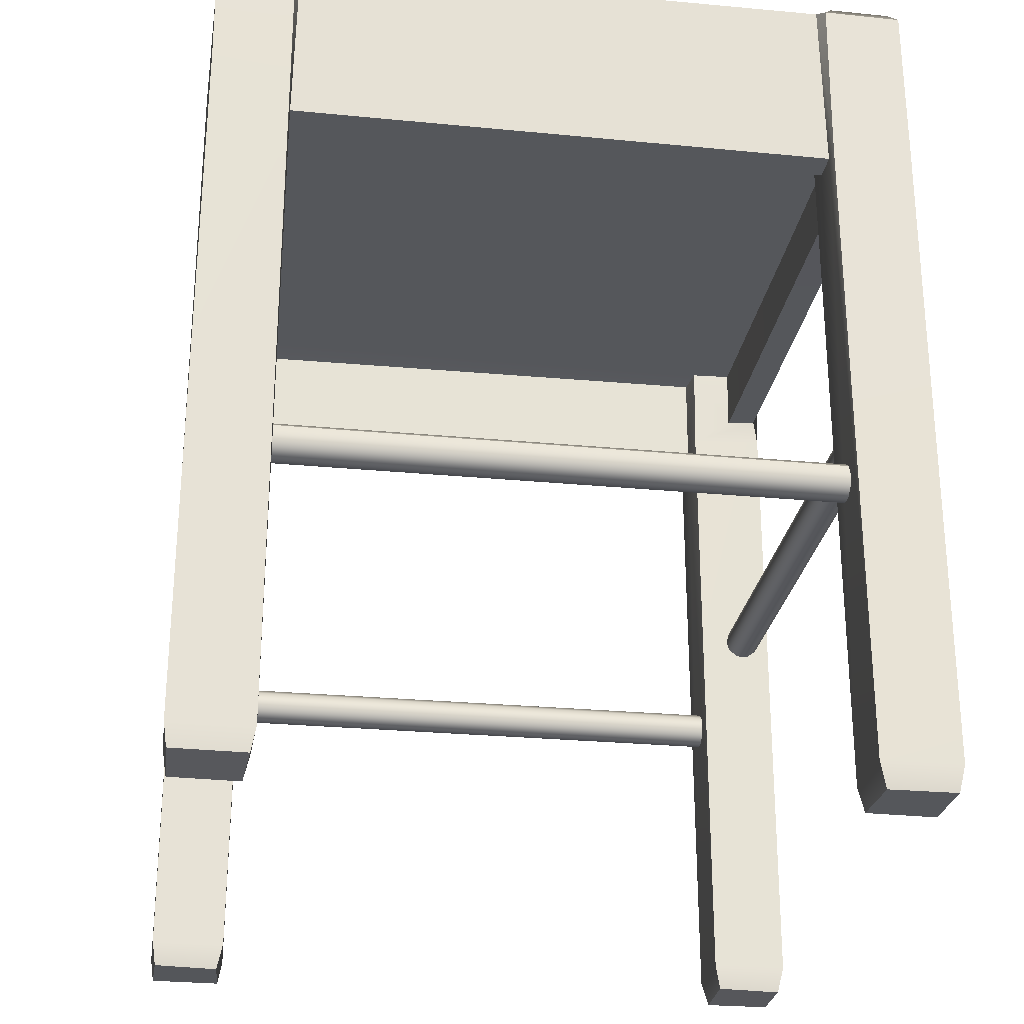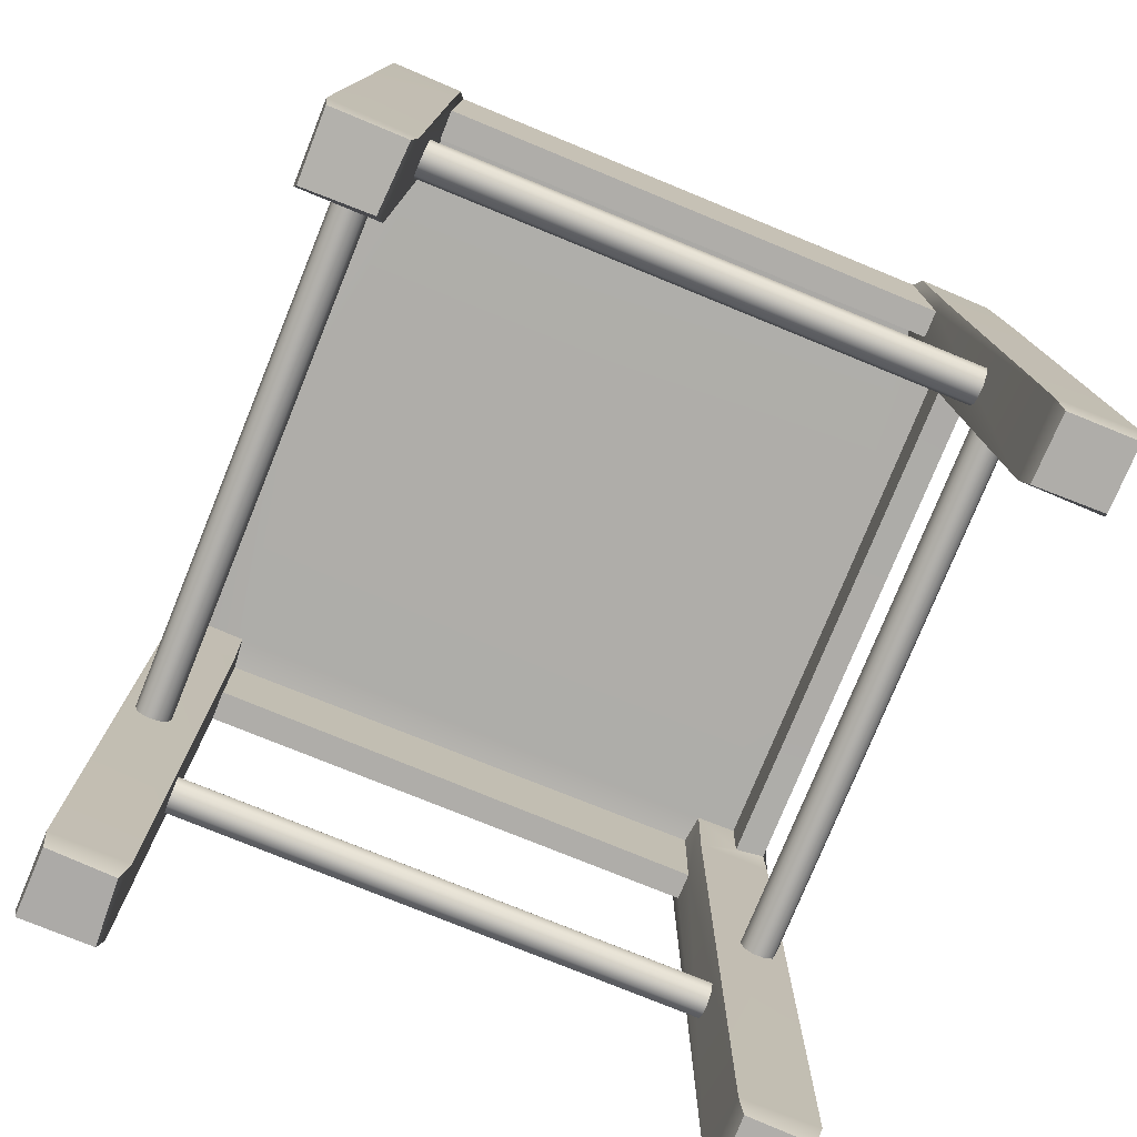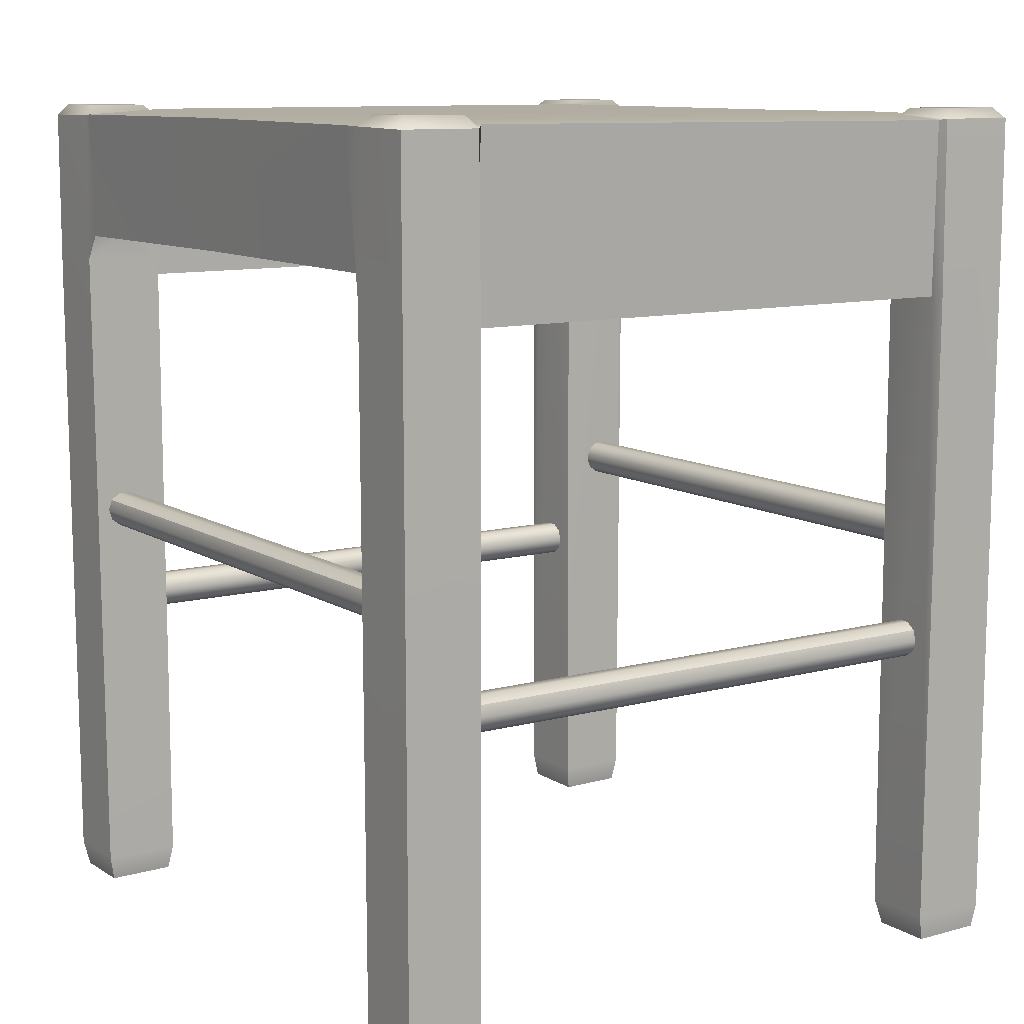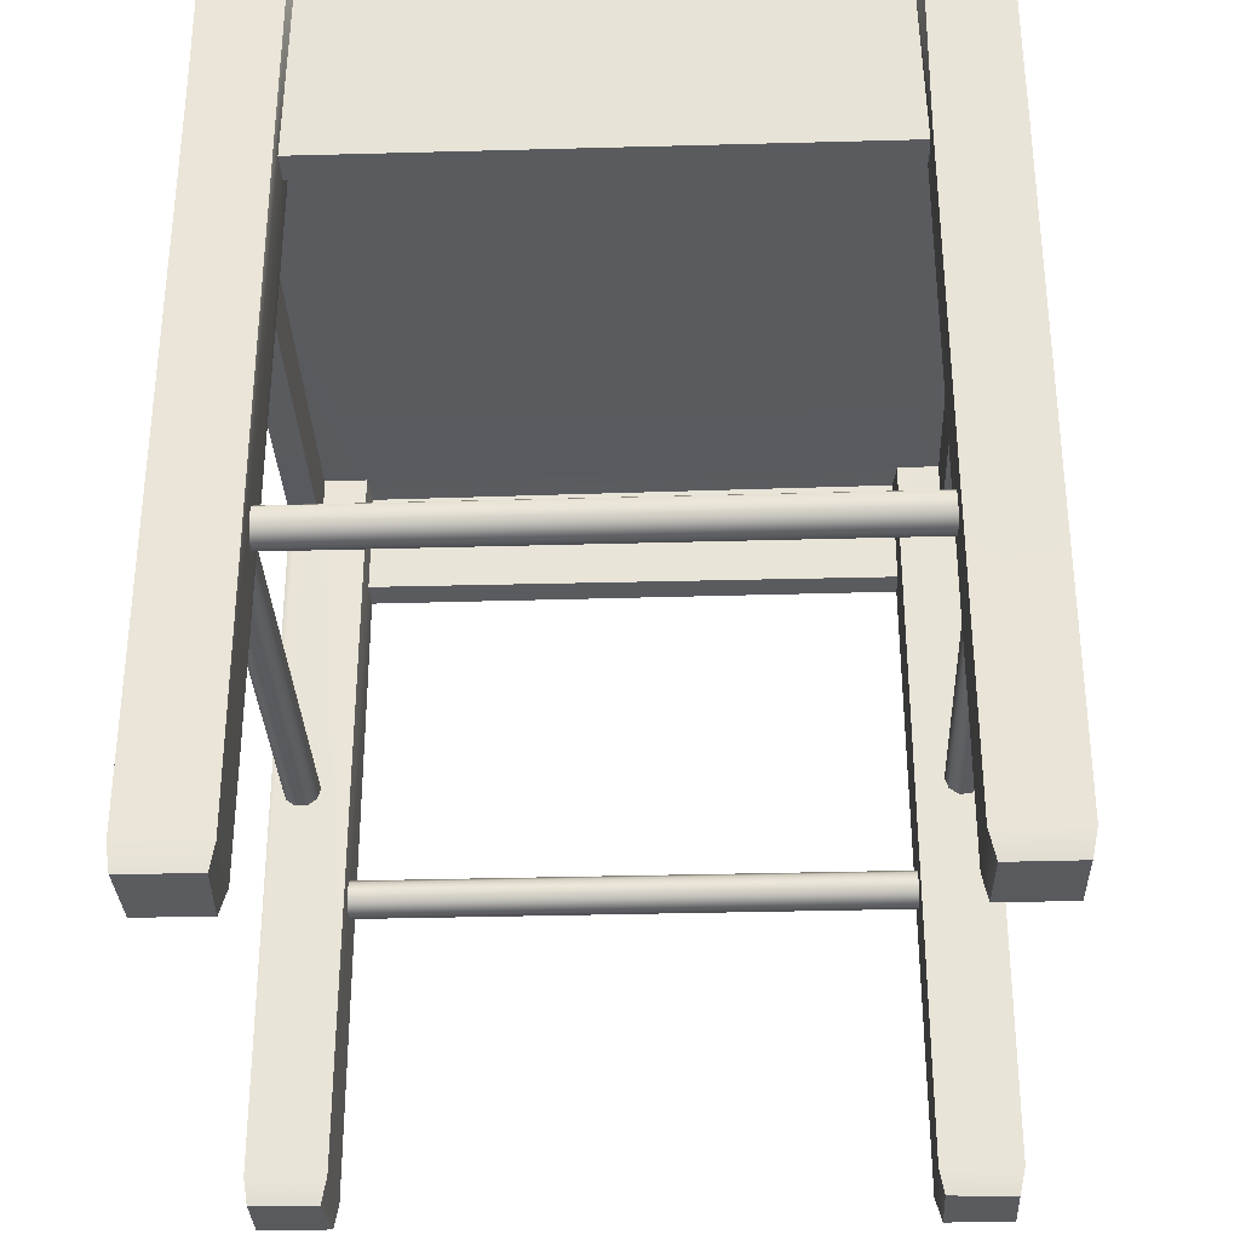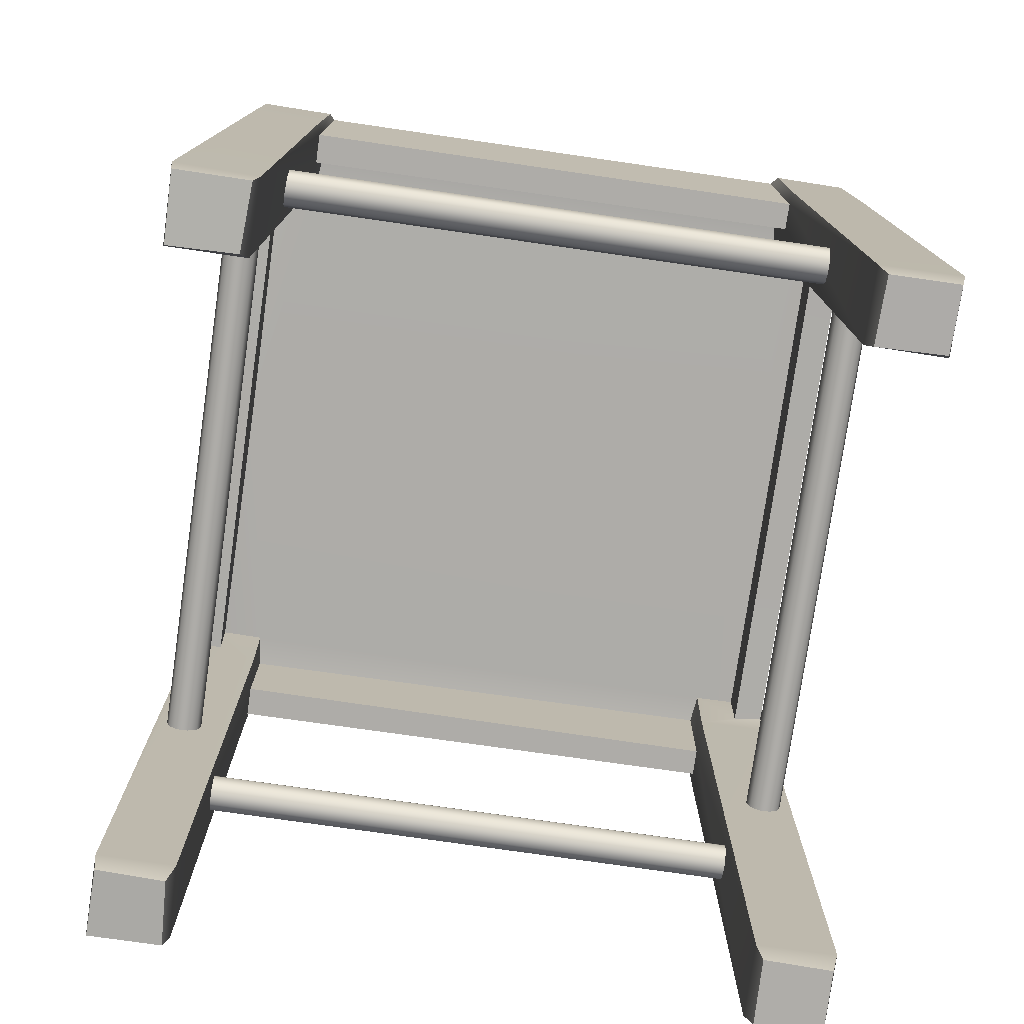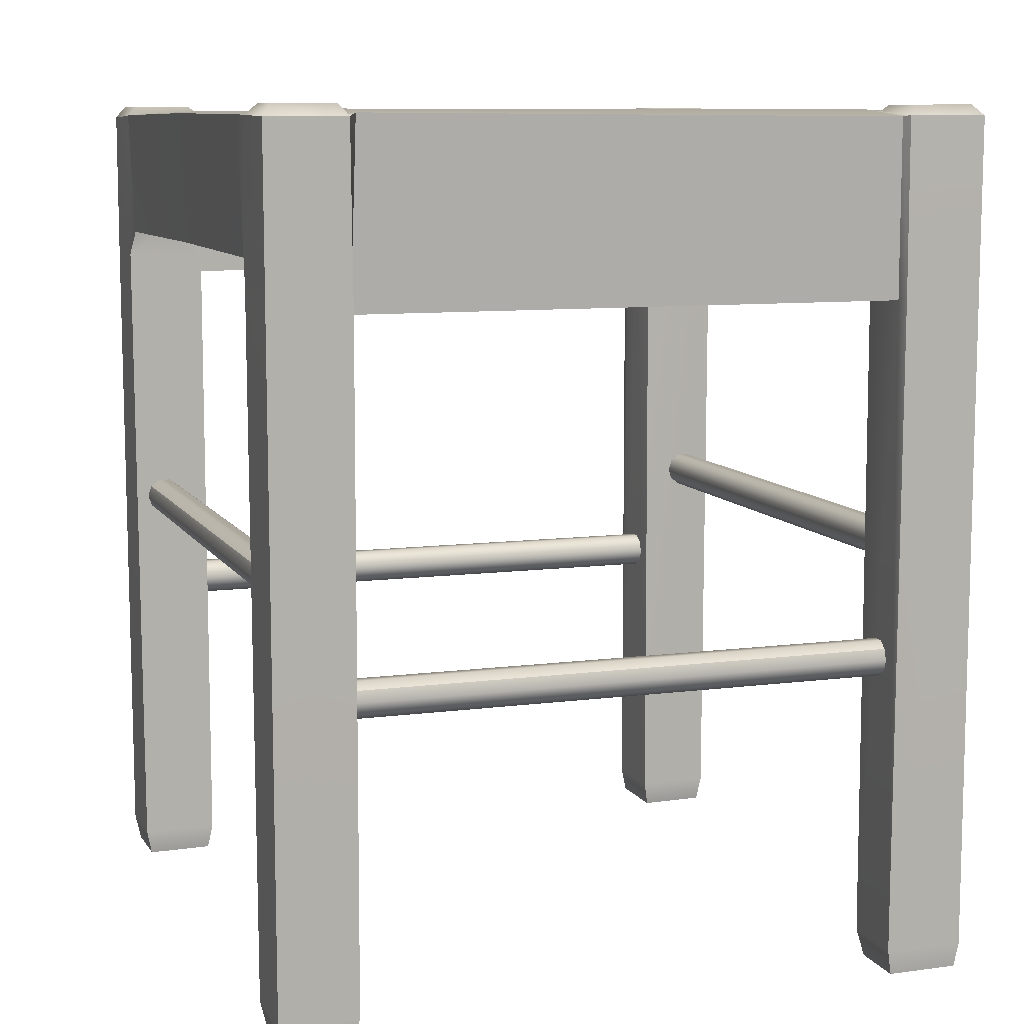
<metadata>
{"format":"obj","ext":"obj","renderer":"f3d","projection":"perspective","resolution":1024,"background":"white","views":[{"elev":-26.9,"azim":81.5,"up":"+Y"},{"elev":-77.4,"azim":67.8,"up":"+Y"},{"elev":10.6,"azim":-123.6,"up":"+Y"},{"elev":-32.1,"azim":92.3,"up":"+Y"},{"elev":-76.9,"azim":81.8,"up":"+Y"},{"elev":9.3,"azim":-109.1,"up":"+Y"}]}
</metadata>
<code>
g default
v 0 1.788 0.7421
v 0 1.514 0.7278
v 0.6009 1.519 0.7385
v 0.6013 1.783 0.7357
v -0.6013 1.783 0.7357
v -0.6009 1.519 0.7385
v 0.7572 1.782 0.7358
v 0.76 1.52 0.7336
v -0.76 1.52 0.7336
v -0.7572 1.782 0.7358
v 0.61 0.003374 0.7268
v 0.7491 0.006242 0.7292
v -0.7491 0.006242 0.7292
v -0.61 0.003374 0.7268
v 0.7579 1.416 0.5721
v 0.7548 1.783 0.5723
v -0.7548 1.783 0.5723
v -0.7579 1.416 0.5721
v 0.7484 0.005213 0.581
v -0.7484 0.005213 0.581
v 0.7565 1.417 -0.5708
v 0.7581 1.78 -0.5746
v -0.7581 1.78 -0.5746
v -0.7565 1.417 -0.5708
v 0.7579 1.441 -0.7379
v 0.7562 1.78 -0.7379
v -0.7562 1.78 -0.7379
v -0.7579 1.441 -0.7379
v 0.6024 1.463 -0.7396
v 0.6011 1.782 -0.7359
v -0.6011 1.782 -0.7359
v -0.6024 1.463 -0.7396
v 0 1.518 -0.7294
v 0 1.787 -0.7427
v 0.7457 0.001027 -0.5858
v 0.7459 0.001251 -0.7247
v -0.7457 0.001027 -0.5858
v -0.7459 0.001251 -0.7247
v 0.6131 0.000671 -0.7226
v -0.6131 0.000671 -0.7226
v -0.7403 1.787 -0.5587
v -0.7272 1.416 -0.5682
v 0.7403 1.787 -0.5587
v 0.7272 1.416 -0.5682
v -0.7417 1.78 0.5613
v -0.7298 1.416 0.5682
v 0.7417 1.78 0.5613
v 0.7298 1.416 0.5682
v -0.5712 1.784 -0.7426
v -0.5895 1.515 -0.7284
v 0.5712 1.784 -0.7426
v 0.5895 1.515 -0.7284
v -0.6639 1.417 0.5682
v -0.6668 1.416 -0.5682
v 0.6639 1.417 0.5682
v 0.6668 1.416 -0.5682
v -0.5758 1.785 0.7363
v -0.5971 1.518 0.7252
v 0.5758 1.785 0.7363
v 0.5971 1.518 0.7252
v 0 1.514 0.6653
v 0.5971 1.517 0.6639
v -0.5971 1.517 0.6639
v 0 1.64 0.6644
v 0.5971 1.651 0.6679
v -0.5971 1.651 0.6679
v 0.5984 1.652 0.5757
v -0.5984 1.652 0.5757
v 0 1.652 -0.6669
v 0.5981 1.651 -0.5767
v -0.5981 1.651 -0.5767
v -0.6669 1.646 0.5682
v -0.661 1.65 -0.5682
v 0.6669 1.646 0.5682
v 0.661 1.65 -0.5682
v -0.5971 1.512 -0.6632
v 0 1.516 -0.6644
v 0.5971 1.512 -0.6632
v -0.5971 1.653 -0.6658
v 0.5971 1.653 -0.6658
v -0.6003 1.456 0.572
v 0.6003 1.456 0.572
v 0.7366 1.804 -0.7188
v 0.6183 1.804 -0.7138
v -0.7366 1.804 -0.7188
v -0.6183 1.804 -0.7138
v 0.7374 1.804 -0.5927
v -0.7374 1.804 -0.5927
v -0.6195 1.802 -0.5889
v 0.6195 1.802 -0.5889
v -0.6037 1.786 -0.5743
v 0.6037 1.786 -0.5743
v 0.5752 1.795 -0.5638
v -0.5752 1.795 -0.5638
v -0.579 1.795 0.5591
v 0.579 1.795 0.5591
v -0.6019 1.785 0.5754
v 0.6019 1.785 0.5754
v -0.6175 1.803 0.5957
v -0.7396 1.803 0.5913
v 0.7396 1.803 0.5913
v 0.6175 1.803 0.5957
v -0.7369 1.805 0.7161
v 0.7369 1.805 0.7161
v -0.6184 1.803 0.7181
v 0.6184 1.803 0.7181
v -0.6132 0.000617 0.5881
v 0.6132 0.000617 0.5881
v -0.5996 1.455 -0.573
v 0.5996 1.455 -0.573
v -0.6101 0.003178 -0.5833
v 0.6101 0.003178 -0.5833
v -0.7562 0.05692 0.7361
v -0.6011 0.05684 0.7348
v -0.7527 0.05702 0.5716
v -0.7547 0.05516 -0.5727
v -0.7563 0.05405 -0.7357
v -0.6013 0.05642 -0.735
v -0.6008 0.05605 0.5759
v -0.603 0.05609 -0.573
v 0.6011 0.05684 0.7348
v 0.7562 0.05692 0.7361
v 0.7527 0.05702 0.5716
v 0.7547 0.05516 -0.5727
v 0.7563 0.05405 -0.7357
v 0.6013 0.05642 -0.735
v 0.6008 0.05605 0.5759
v 0.603 0.05609 -0.573
v 0.7252 0.91 0.7038
v 0.7252 0.9241 0.6843
v 0.7252 0.9241 0.6602
v 0.7252 0.91 0.6406
v 0.7252 0.887 0.6332
v 0.7252 0.864 0.6406
v 0.7252 0.8498 0.6602
v 0.7252 0.8498 0.6843
v 0.7252 0.864 0.7038
v 0.7252 0.887 0.7113
v -0.7252 0.91 0.7038
v -0.7252 0.9241 0.6843
v -0.7252 0.9241 0.6602
v -0.7252 0.91 0.6406
v -0.7252 0.887 0.6332
v -0.7252 0.864 0.6406
v -0.7252 0.8498 0.6602
v -0.7252 0.8498 0.6843
v -0.7252 0.864 0.7038
v -0.7252 0.887 0.7113
v 0.7252 0.887 0.6722
v -0.7252 0.887 0.6722
v 0.7252 0.91 -0.7038
v 0.7252 0.9241 -0.6843
v 0.7252 0.9241 -0.6602
v 0.7252 0.91 -0.6406
v 0.7252 0.887 -0.6332
v 0.7252 0.864 -0.6406
v 0.7252 0.8498 -0.6602
v 0.7252 0.8498 -0.6843
v 0.7252 0.864 -0.7038
v 0.7252 0.887 -0.7113
v -0.7252 0.91 -0.7038
v -0.7252 0.9241 -0.6843
v -0.7252 0.9241 -0.6602
v -0.7252 0.91 -0.6406
v -0.7252 0.887 -0.6332
v -0.7252 0.864 -0.6406
v -0.7252 0.8498 -0.6602
v -0.7252 0.8498 -0.6843
v -0.7252 0.864 -0.7038
v -0.7252 0.887 -0.7113
v 0.7252 0.887 -0.6722
v -0.7252 0.887 -0.6722
v 0.7038 0.6942 -0.5898
v 0.6843 0.7084 -0.5898
v 0.6602 0.7084 -0.5898
v 0.6406 0.6942 -0.5898
v 0.6332 0.6713 -0.5898
v 0.6406 0.6483 -0.5898
v 0.6602 0.6341 -0.5898
v 0.6843 0.6341 -0.5898
v 0.7038 0.6483 -0.5898
v 0.7113 0.6713 -0.5898
v 0.7038 0.6942 0.5898
v 0.6843 0.7084 0.5898
v 0.6602 0.7084 0.5898
v 0.6406 0.6942 0.5898
v 0.6332 0.6713 0.5898
v 0.6406 0.6483 0.5898
v 0.6602 0.6341 0.5898
v 0.6843 0.6341 0.5898
v 0.7038 0.6483 0.5898
v 0.7113 0.6713 0.5898
v 0.6722 0.6713 -0.5898
v 0.6722 0.6713 0.5898
v -0.7038 0.6942 -0.5898
v -0.6843 0.7084 -0.5898
v -0.6602 0.7084 -0.5898
v -0.6406 0.6942 -0.5898
v -0.6332 0.6713 -0.5898
v -0.6406 0.6483 -0.5898
v -0.6602 0.6341 -0.5898
v -0.6843 0.6341 -0.5898
v -0.7038 0.6483 -0.5898
v -0.7113 0.6713 -0.5898
v -0.7038 0.6942 0.5898
v -0.6843 0.7084 0.5898
v -0.6602 0.7084 0.5898
v -0.6406 0.6942 0.5898
v -0.6332 0.6713 0.5898
v -0.6406 0.6483 0.5898
v -0.6602 0.6341 0.5898
v -0.6843 0.6341 0.5898
v -0.7038 0.6483 0.5898
v -0.7113 0.6713 0.5898
v -0.6722 0.6713 -0.5898
v -0.6722 0.6713 0.5898
g polySurface2
f 59 60 3 4
f 1 57 58 2
f 8 7 4 3
f 10 9 6 5
f 8 3 121 122
f 6 9 113 114
f 7 8 15 16
f 9 10 17 18
f 15 8 122 123
f 9 18 115 113
f 43 44 21 22
f 18 17 45 46
f 22 21 25 26
f 24 23 27 28
f 26 25 29 30
f 28 27 31 32
f 51 52 33 34
f 32 31 49 50
f 25 21 124 125
f 24 28 117 116
f 29 25 125 126
f 28 32 118 117
f 42 41 23 24
f 47 48 44 43
f 46 45 41 42
f 16 15 48 47
f 50 49 34 33
f 30 29 52 51
f 46 42 54 53
f 44 48 55 56
f 58 57 5 6
f 1 2 60 59
f 60 2 61 62
f 2 58 63 61
f 62 61 64 65
f 61 63 66 64
f 65 64 67
f 64 66 68
f 67 64 69 70
f 64 68 71 69
f 53 54 73 72
f 56 55 74 75
f 50 33 77 76
f 33 52 78 77
f 76 77 69 79
f 77 78 80 69
f 79 69 71
f 69 80 70
f 53 72 68 81
f 74 55 82 67
f 66 63 81 68
f 62 65 67 82
f 26 30 84 83
f 31 27 85 86
f 22 26 83 87
f 27 23 88 85
f 88 89 86 85
f 90 87 83 84
f 86 89 91 31
f 90 84 30 92
f 89 88 23 91
f 87 90 92 22
f 30 51 93 92
f 49 31 91 94
f 41 94 91 23
f 93 43 22 92
f 93 51 34
f 49 94 34
f 94 41 45 95
f 43 93 96 47
f 17 97 95 45
f 98 16 47 96
f 97 5 57 95
f 4 98 96 59
f 100 99 97 17
f 102 101 16 98
f 103 100 17 10
f 101 104 7 16
f 105 103 10 5
f 104 106 4 7
f 99 105 5 97
f 106 102 98 4
f 105 99 100 103
f 102 106 104 101
f 95 57 1
f 59 96 1
f 1 34 94 95
f 34 1 96 93
f 46 53 119 115
f 55 48 123 127
f 53 81 119
f 82 55 127
f 81 63 119
f 62 82 127
f 60 62 127 121
f 63 58 114 119
f 58 6 114
f 3 60 121
f 48 15 123
f 18 46 115
f 68 72 73 71
f 74 67 70 75
f 71 73 54 109
f 75 70 110 56
f 76 79 71 109
f 80 78 110 70
f 50 76 109 32
f 78 52 29 110
f 32 109 120 118
f 110 29 126 128
f 54 42 116 120
f 44 56 128 124
f 42 24 116
f 21 44 124
f 109 54 120
f 56 110 128
f 19 12 11 108
f 13 20 107 14
f 40 111 37 38
f 112 39 36 35
f 114 113 13 14
f 113 115 20 13
f 116 117 38 37
f 117 118 40 38
f 115 119 107 20
f 119 114 14 107
f 118 120 111 40
f 120 116 37 111
f 122 121 11 12
f 123 122 12 19
f 125 124 35 36
f 126 125 36 39
f 127 123 19 108
f 121 127 108 11
f 128 126 39 112
f 124 128 112 35
f 129 130 140 139
f 130 131 141 140
f 131 132 142 141
f 132 133 143 142
f 133 134 144 143
f 134 135 145 144
f 135 136 146 145
f 136 137 147 146
f 137 138 148 147
f 138 129 139 148
f 130 129 149
f 131 130 149
f 132 131 149
f 133 132 149
f 134 133 149
f 135 134 149
f 136 135 149
f 137 136 149
f 138 137 149
f 129 138 149
f 139 140 150
f 140 141 150
f 141 142 150
f 142 143 150
f 143 144 150
f 144 145 150
f 145 146 150
f 146 147 150
f 147 148 150
f 148 139 150
f 151 161 162 152
f 152 162 163 153
f 153 163 164 154
f 154 164 165 155
f 155 165 166 156
f 156 166 167 157
f 157 167 168 158
f 158 168 169 159
f 159 169 170 160
f 160 170 161 151
f 152 171 151
f 153 171 152
f 154 171 153
f 155 171 154
f 156 171 155
f 157 171 156
f 158 171 157
f 159 171 158
f 160 171 159
f 151 171 160
f 161 172 162
f 162 172 163
f 163 172 164
f 164 172 165
f 165 172 166
f 166 172 167
f 167 172 168
f 168 172 169
f 169 172 170
f 170 172 161
f 173 174 184 183
f 174 175 185 184
f 175 176 186 185
f 176 177 187 186
f 177 178 188 187
f 178 179 189 188
f 179 180 190 189
f 180 181 191 190
f 181 182 192 191
f 182 173 183 192
f 174 173 193
f 175 174 193
f 176 175 193
f 177 176 193
f 178 177 193
f 179 178 193
f 180 179 193
f 181 180 193
f 182 181 193
f 173 182 193
f 183 184 194
f 184 185 194
f 185 186 194
f 186 187 194
f 187 188 194
f 188 189 194
f 189 190 194
f 190 191 194
f 191 192 194
f 192 183 194
f 195 205 206 196
f 196 206 207 197
f 197 207 208 198
f 198 208 209 199
f 199 209 210 200
f 200 210 211 201
f 201 211 212 202
f 202 212 213 203
f 203 213 214 204
f 204 214 205 195
f 196 215 195
f 197 215 196
f 198 215 197
f 199 215 198
f 200 215 199
f 201 215 200
f 202 215 201
f 203 215 202
f 204 215 203
f 195 215 204
f 205 216 206
f 206 216 207
f 207 216 208
f 208 216 209
f 209 216 210
f 210 216 211
f 211 216 212
f 212 216 213
f 213 216 214
f 214 216 205

</code>
